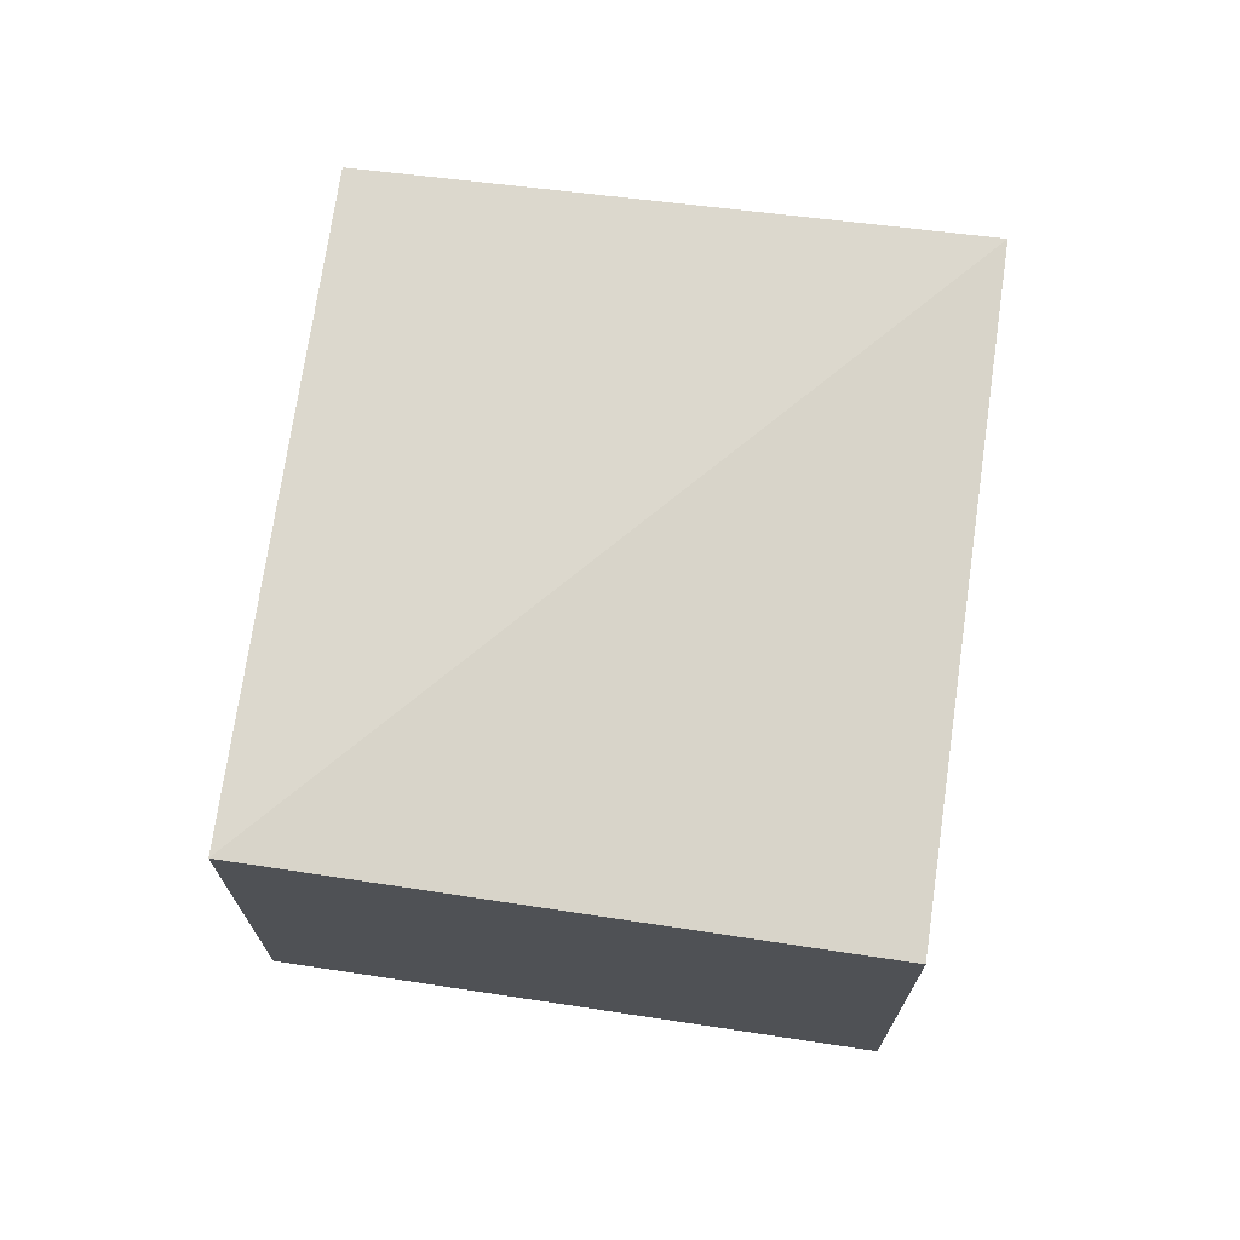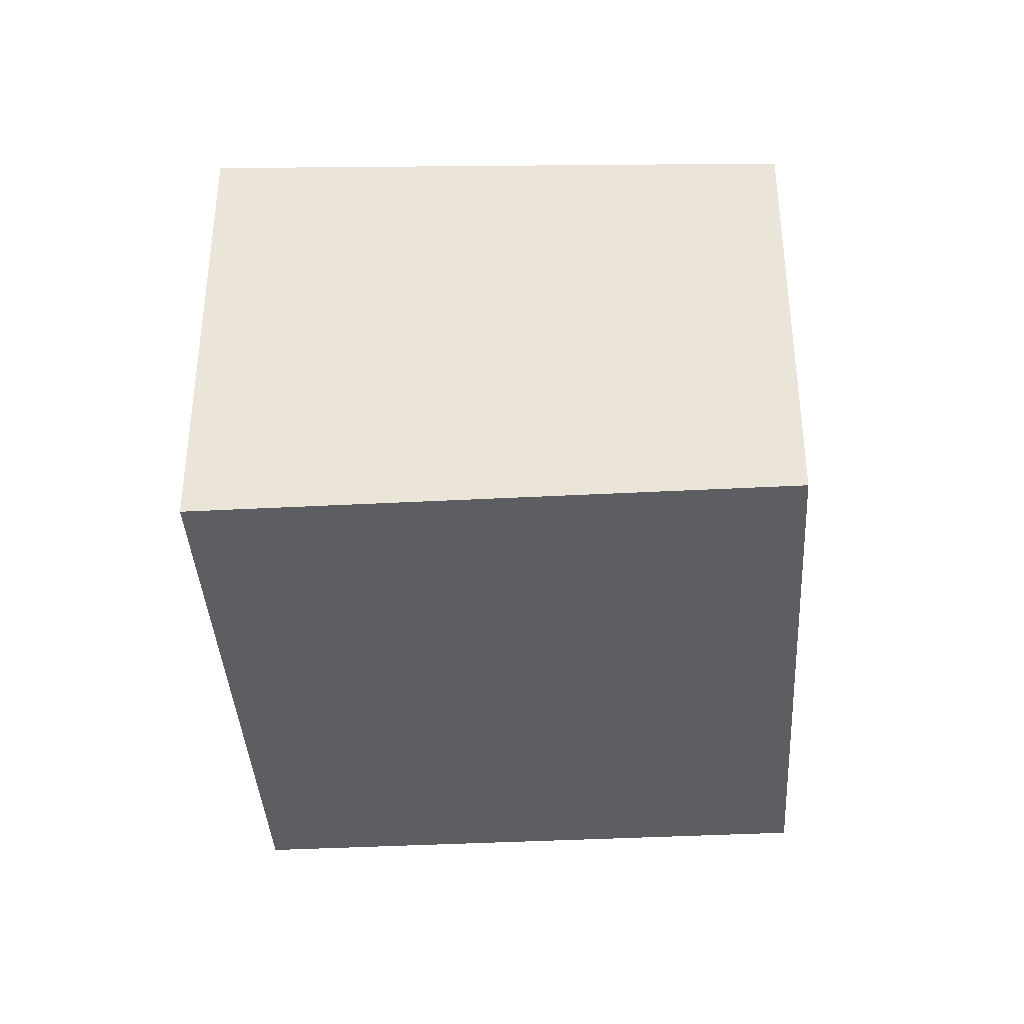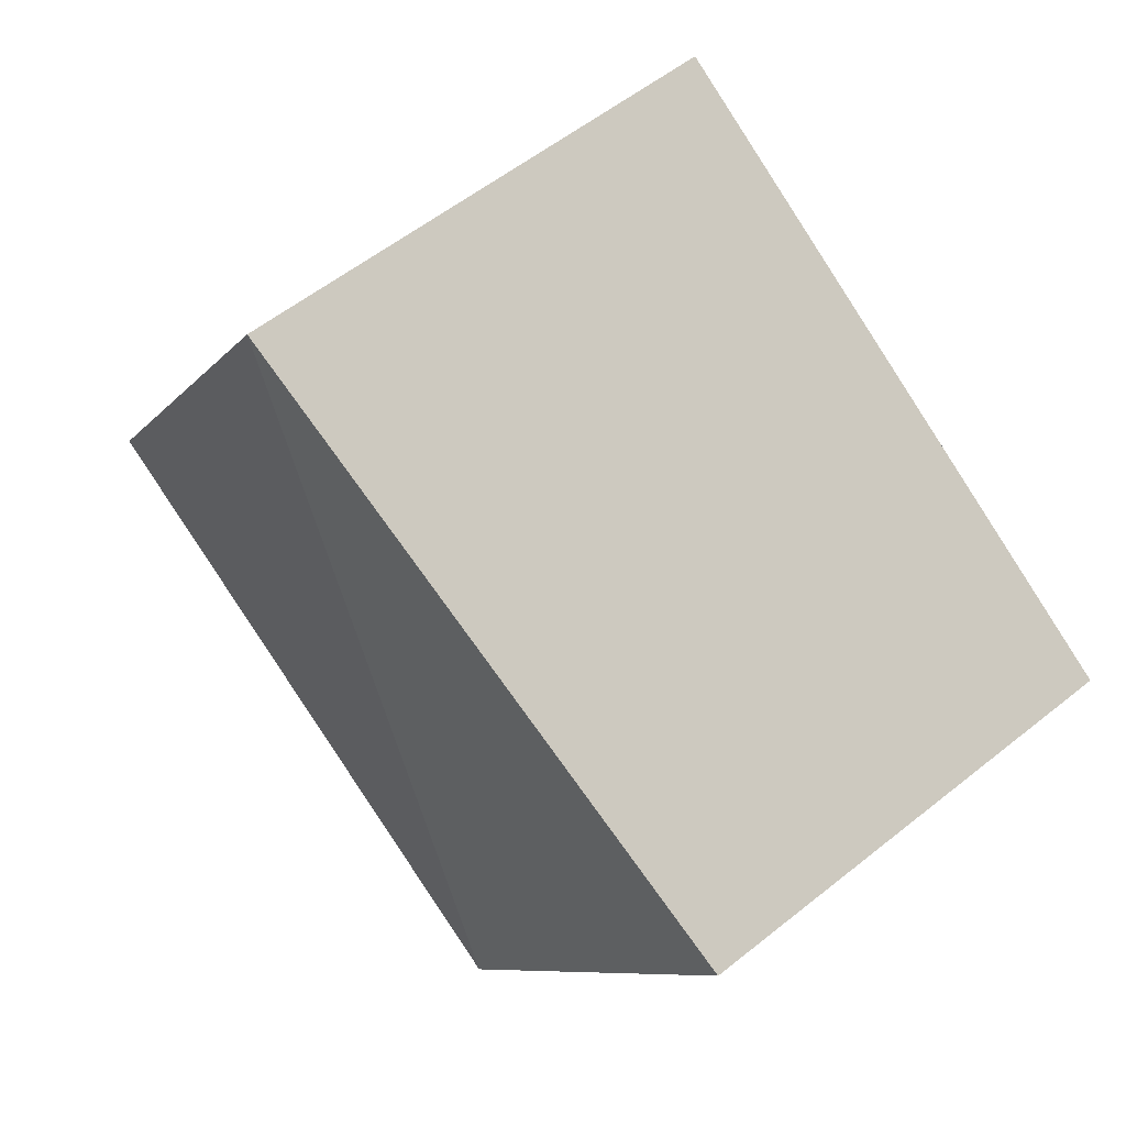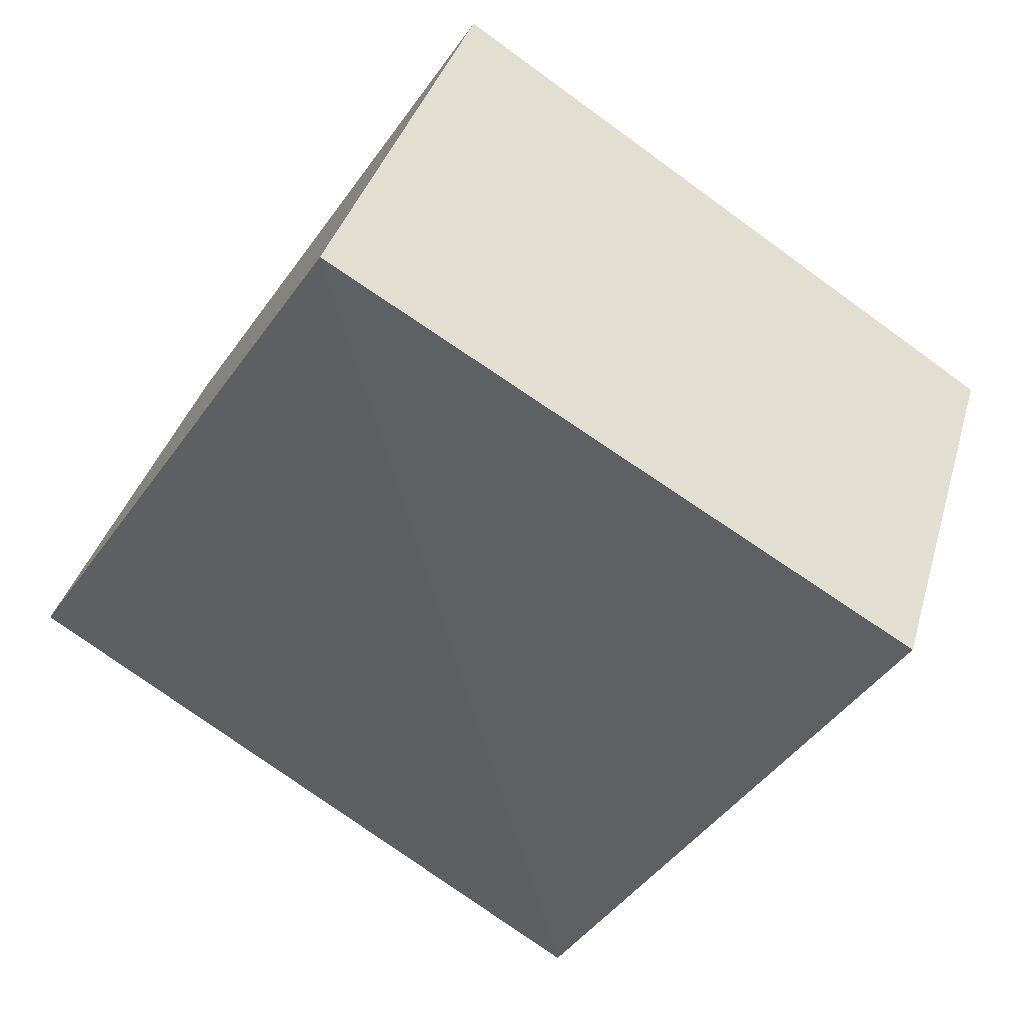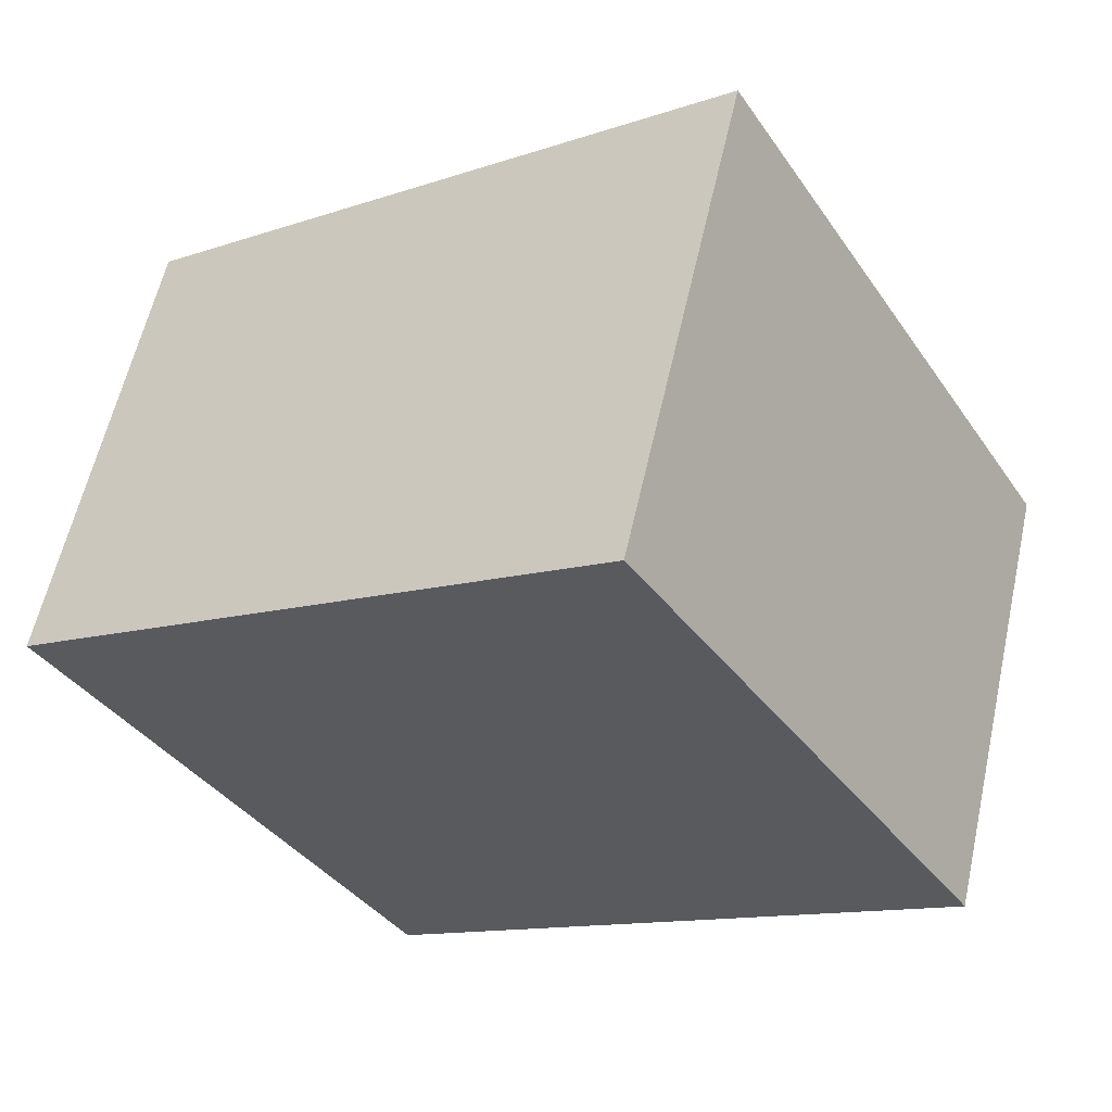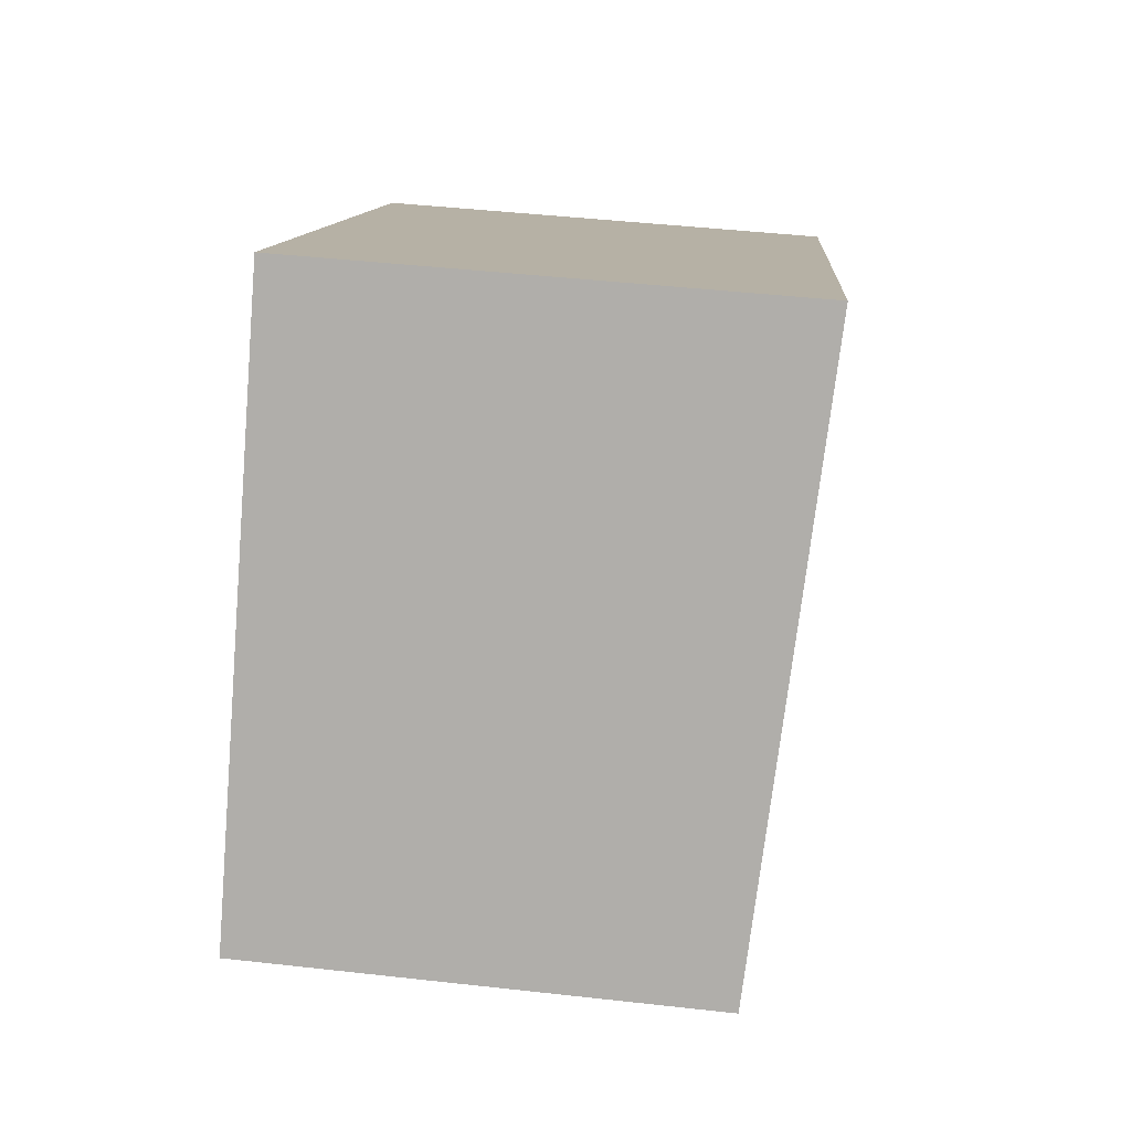
<metadata>
{"format":"obj","ext":"obj","renderer":"f3d","projection":"perspective","resolution":1024,"background":"white","views":[{"elev":71.8,"azim":-114.8,"up":"+Y"},{"elev":-38.4,"azim":60.5,"up":"+Y"},{"elev":55.3,"azim":-130.3,"up":"+Z"},{"elev":36.7,"azim":-164.6,"up":"+Z"},{"elev":59.3,"azim":12.5,"up":"+Z"},{"elev":44.3,"azim":97.5,"up":"+Z"}]}
</metadata>
<code>
v  2.025 1.884e-16 -3.077
v  3.332 -1.32e-16 2.155
v  0 0 0
v  5.358 5.645e-17 -0.922
v  5.803e-05 2.717 -8.617e-05
v  3.332 2.94 2.155
v  2.025 2.717 -3.077
v  5.358 2.717 -0.922
g defaultobject
f 1 2 3
f 2 1 4
f 2 5 3
f 5 2 6
f 5 1 3
f 1 5 7
f 7 4 1
f 4 7 8
f 4 6 2
f 6 4 8
f 5 6 7
f 7 6 8

</code>
